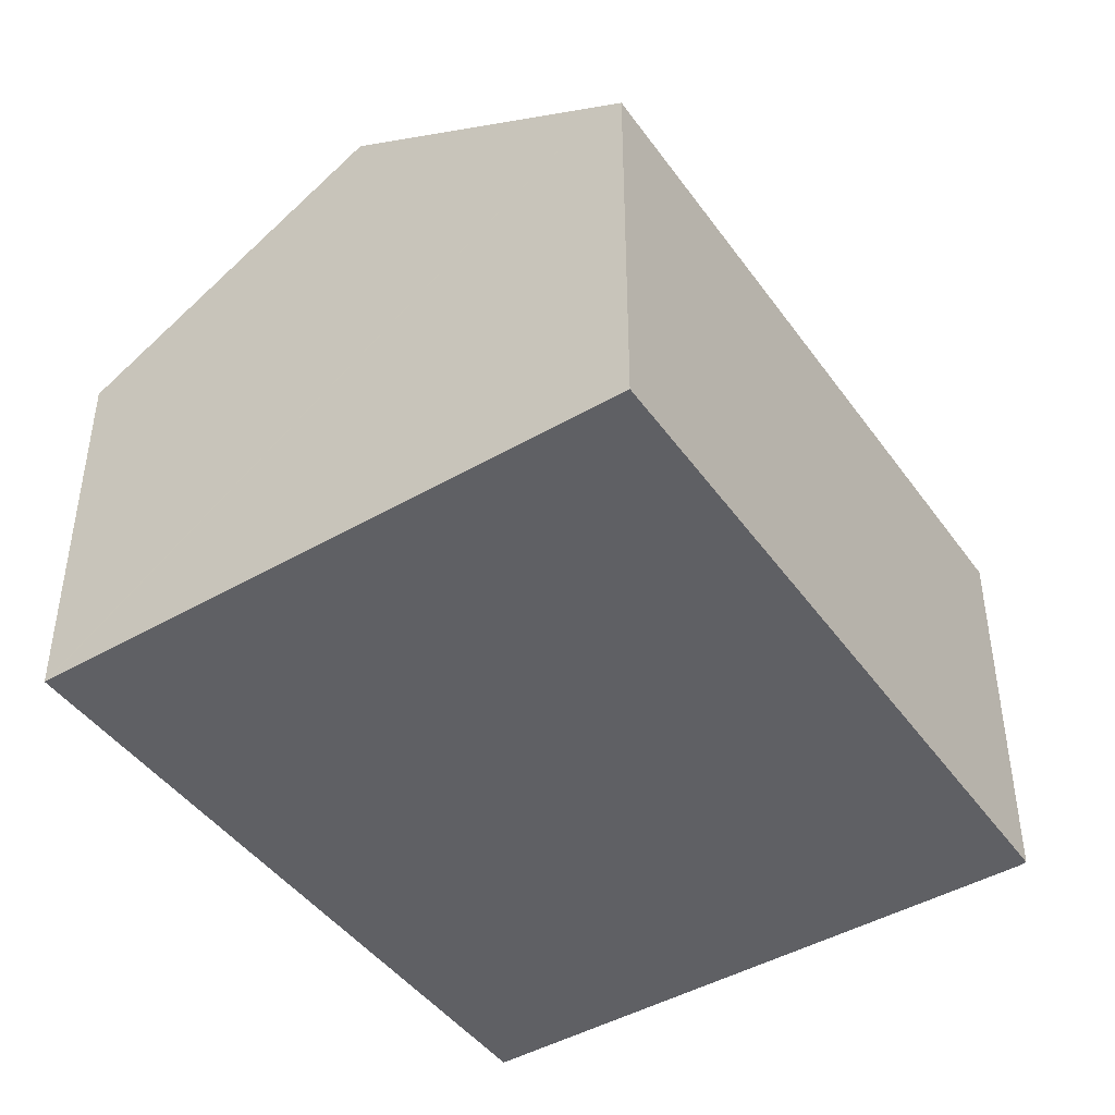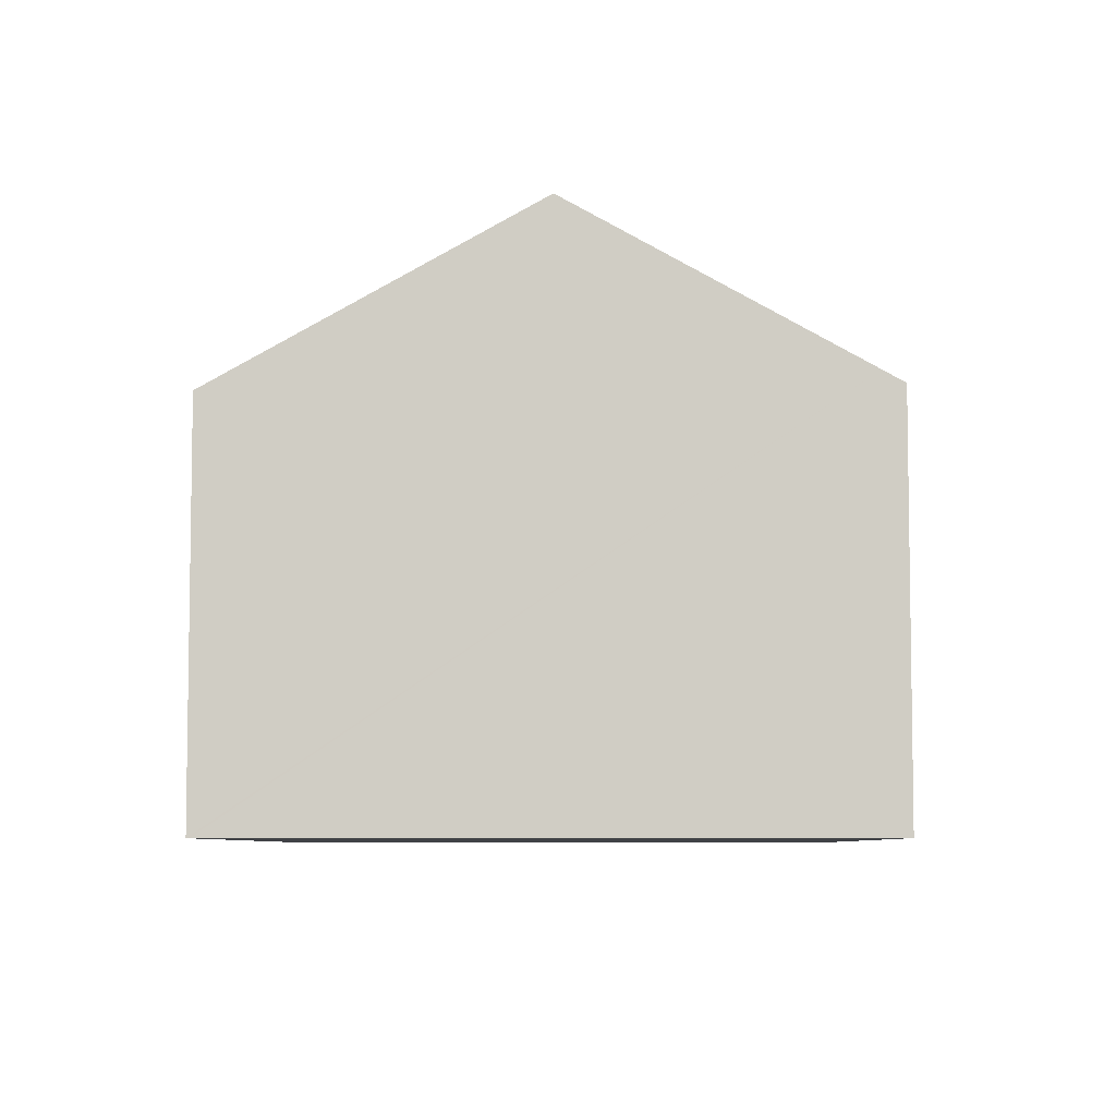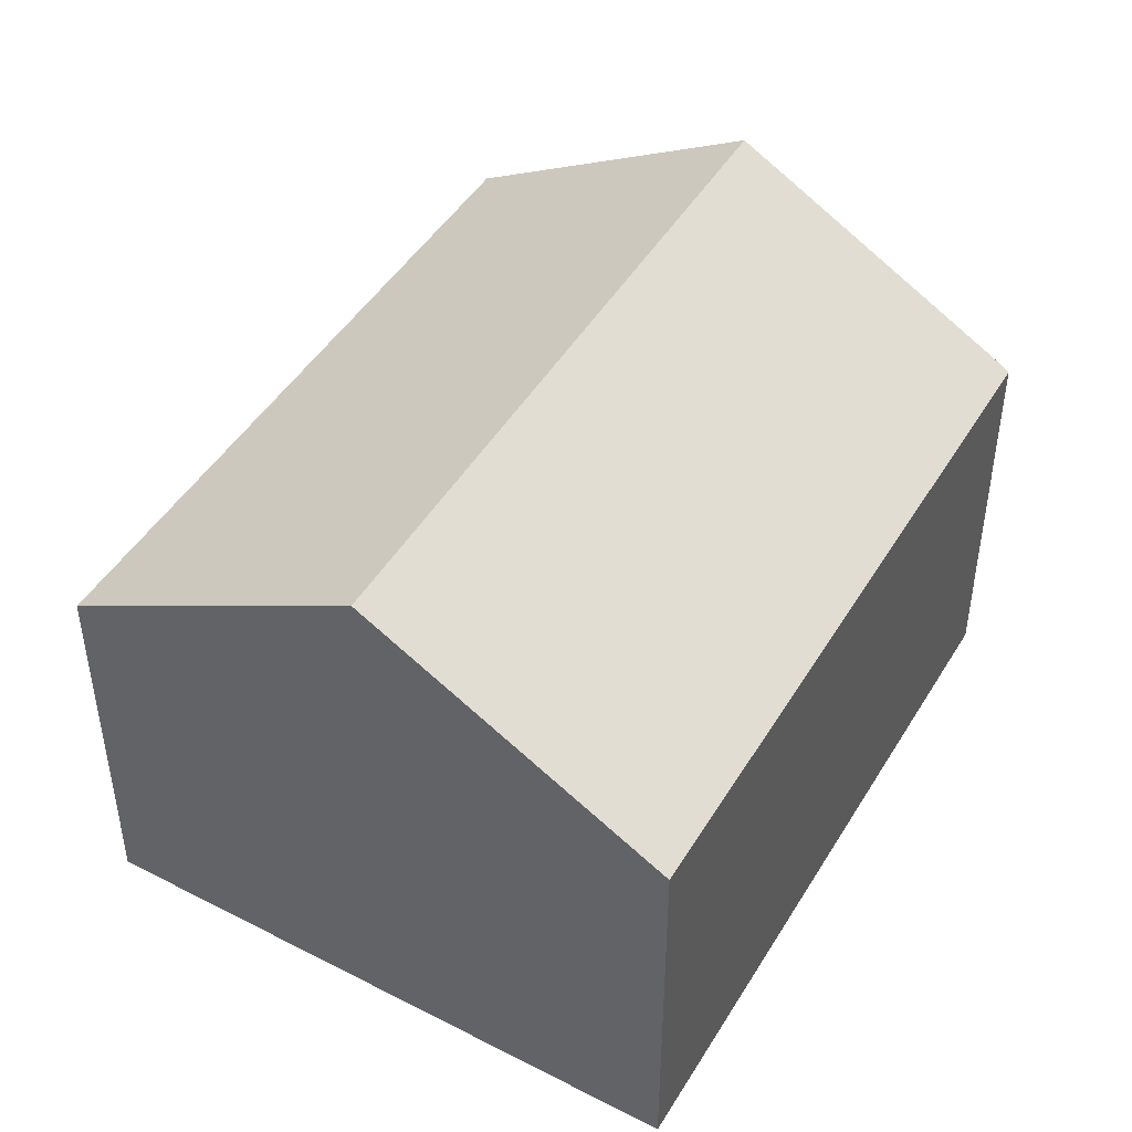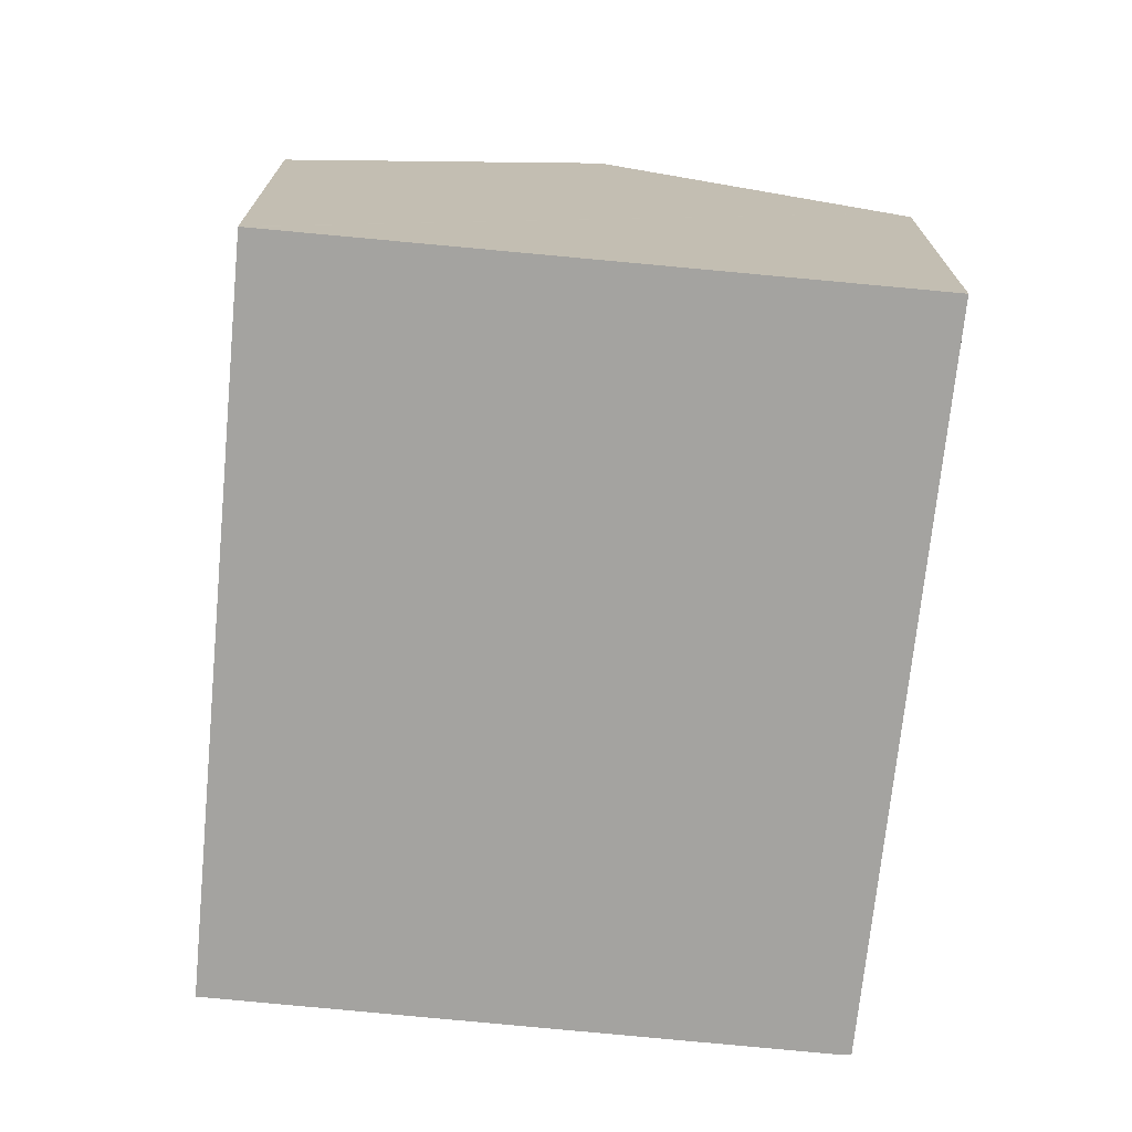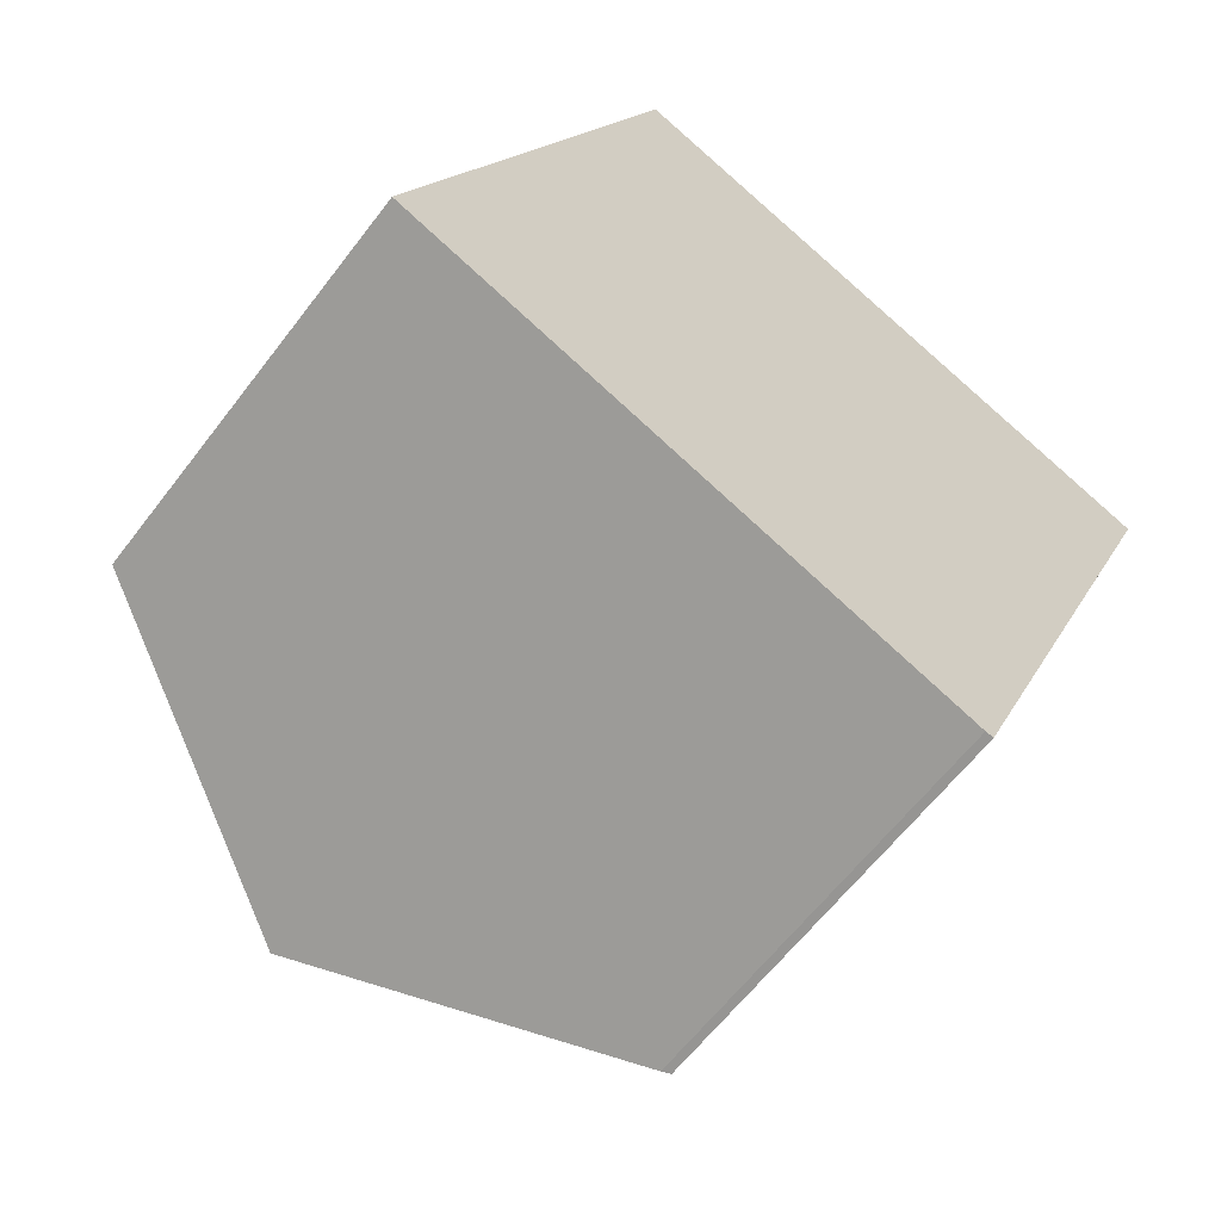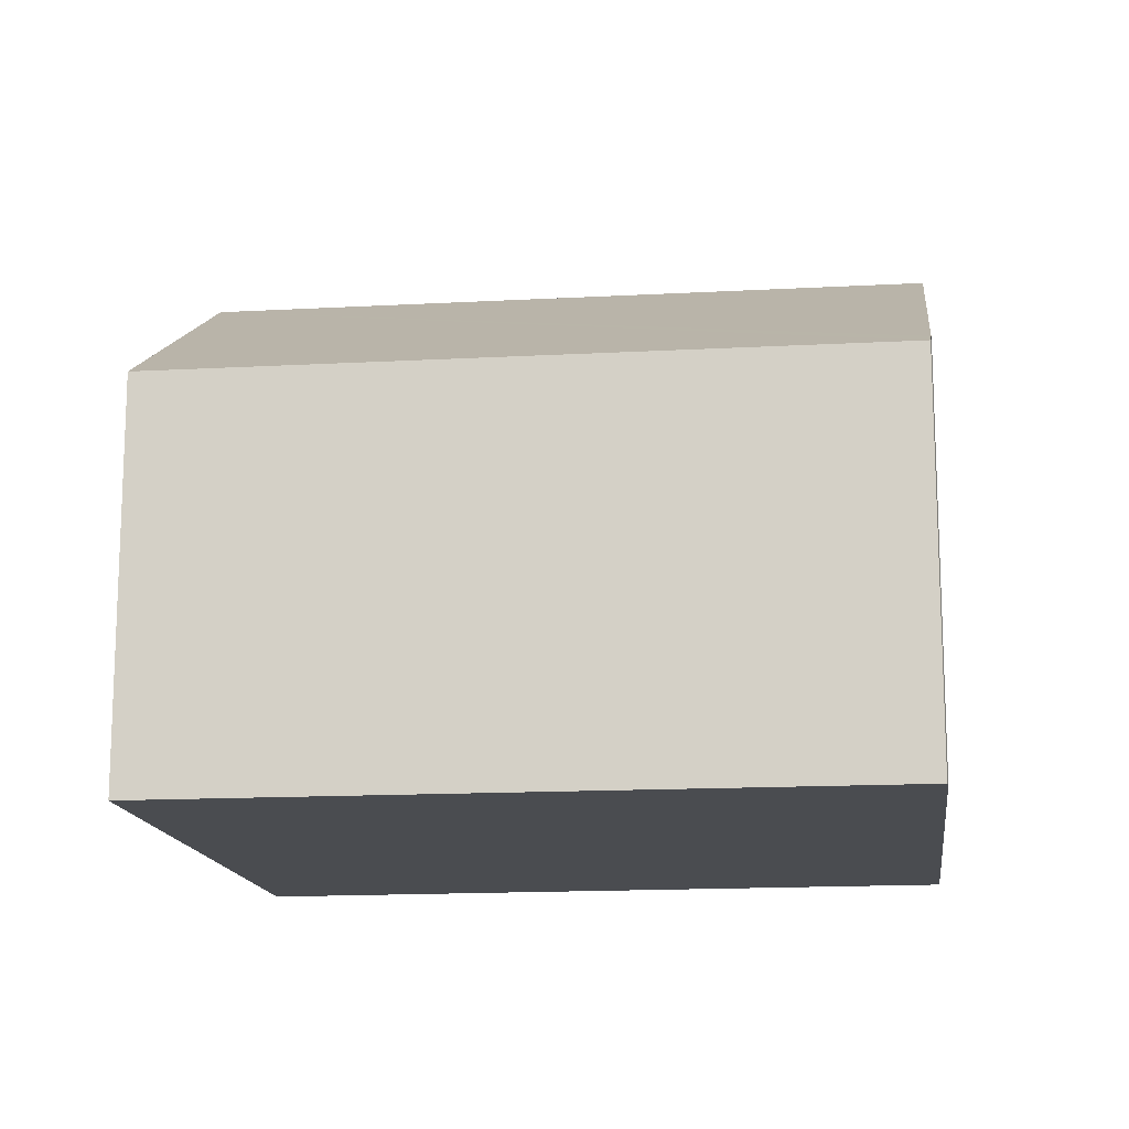
<metadata>
{"format":"obj","ext":"obj","renderer":"f3d","projection":"perspective","resolution":1024,"background":"white","views":[{"elev":-45.1,"azim":55.5,"up":"+Y"},{"elev":-6.5,"azim":22.8,"up":"+Y"},{"elev":46.7,"azim":52.0,"up":"+Y"},{"elev":-73.0,"azim":16.3,"up":"+Y"},{"elev":-61.3,"azim":-37.1,"up":"+Z"},{"elev":-14.9,"azim":119.1,"up":"+Y"}]}
</metadata>
<code>
v  11.72 11.88 11.65
v  11.56 8.511 -4.67
v  5.93 11.88 -2.395
v  11.94 8.29 -4.798
v  17.75 8.29 9.262
v  17.32 8.546 9.432
v  5.611 8.235 14.07
v  4.089 8.235 10.38
v  5.551 8.199 14.09
v  0 8.334 5.103e-16
v  5.551 -8.629e-16 14.09
v  5.611 -8.614e-16 14.07
v  11.72 -7.132e-16 11.65
v  17.75 -5.671e-16 9.262
v  17.32 -5.775e-16 9.432
v  11.94 2.938e-16 -4.798
v  11.78 2.913e-16 -4.757
v  11.78 8.382 -4.757
v  11.56 2.86e-16 -4.67
v  5.93 1.467e-16 -2.395
v  0 0 0
v  4.089 -6.356e-16 10.38
g defaultobject
f 1 2 3
f 2 1 4
f 4 1 5
f 5 1 6
f 7 8 9
f 8 7 10
f 10 7 1
f 10 1 3
f 11 7 9
f 7 11 1
f 1 11 6
f 6 11 12
f 6 12 13
f 6 13 5
f 5 13 14
f 14 13 15
f 14 4 5
f 4 14 16
f 4 17 18
f 17 4 16
f 17 2 18
f 2 17 3
f 3 17 10
f 10 17 19
f 10 19 20
f 10 20 21
f 21 8 10
f 8 21 22
f 8 22 9
f 9 22 11
f 15 16 14
f 16 15 13
f 16 13 17
f 17 13 19
f 19 13 20
f 20 13 12
f 20 12 21
f 21 12 22
f 22 12 11

</code>
